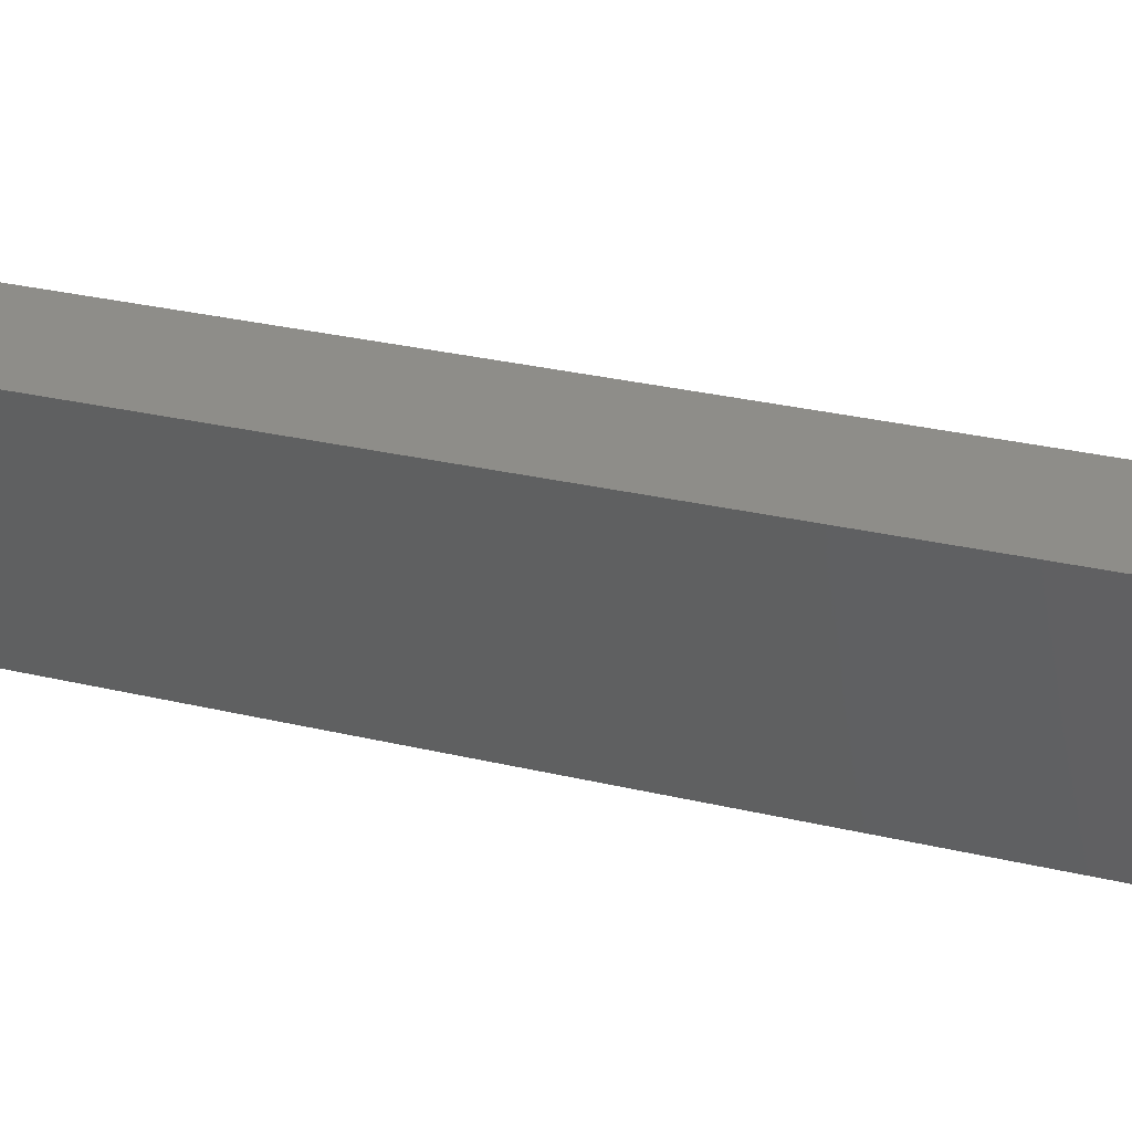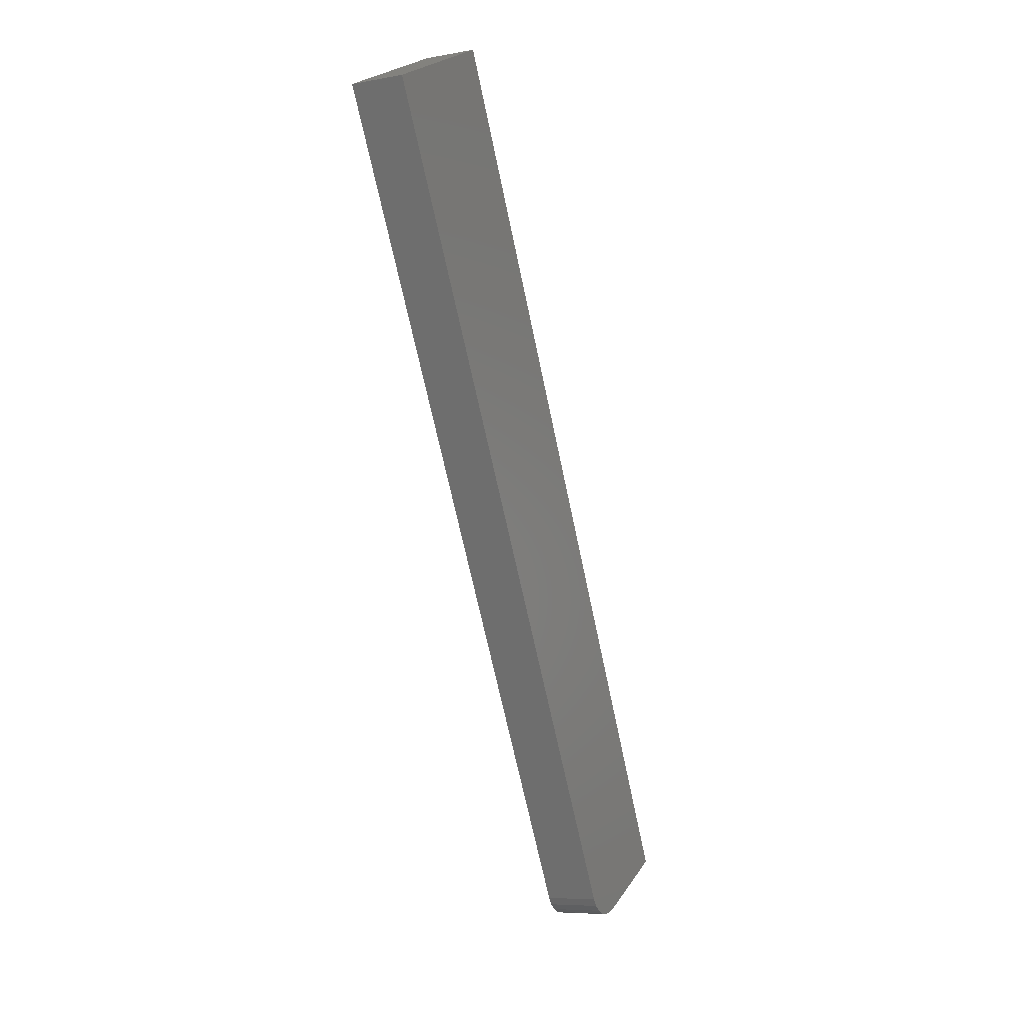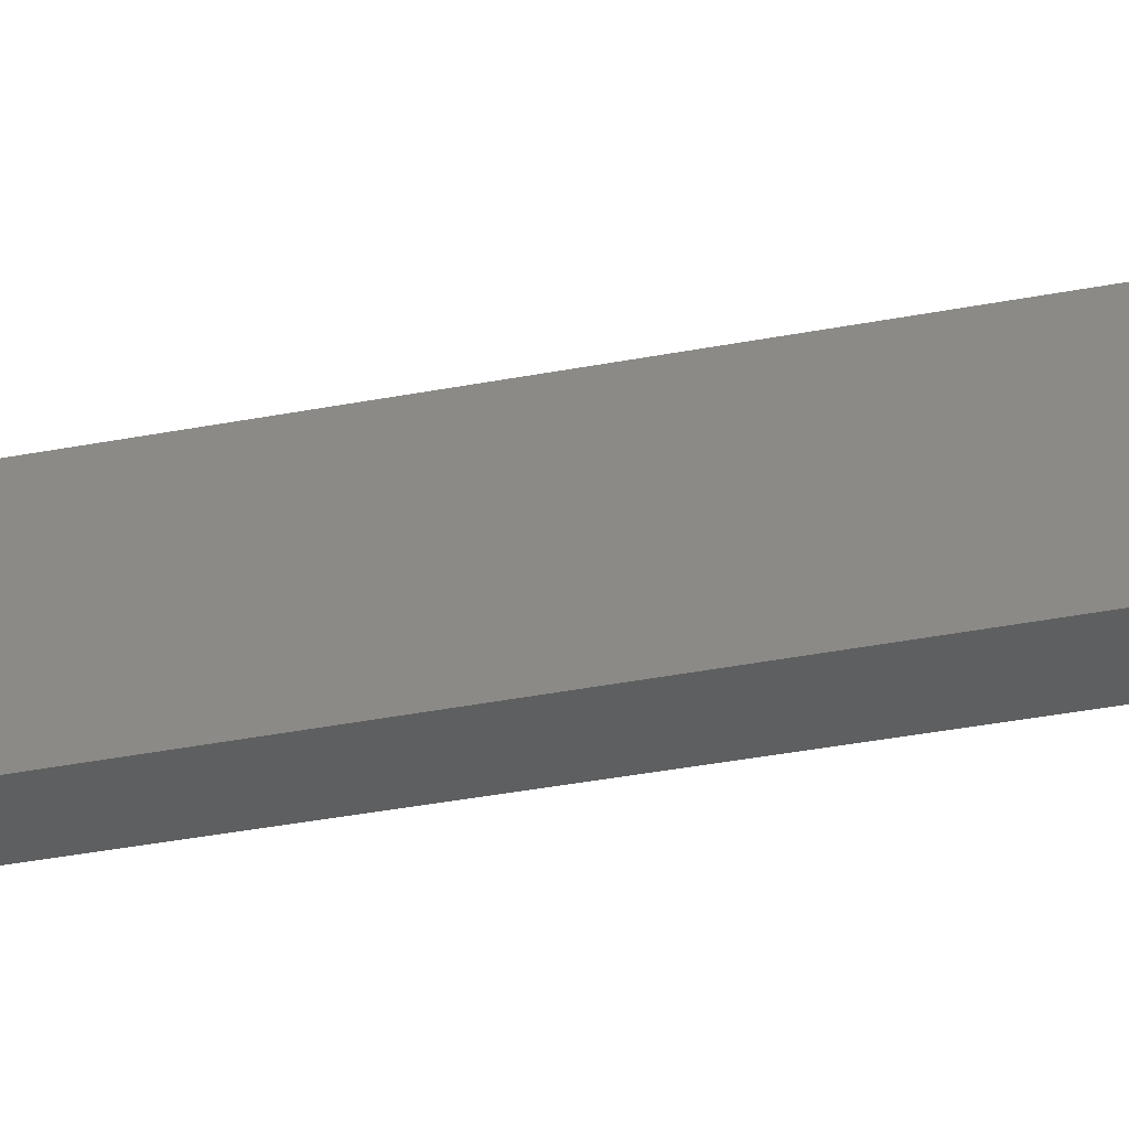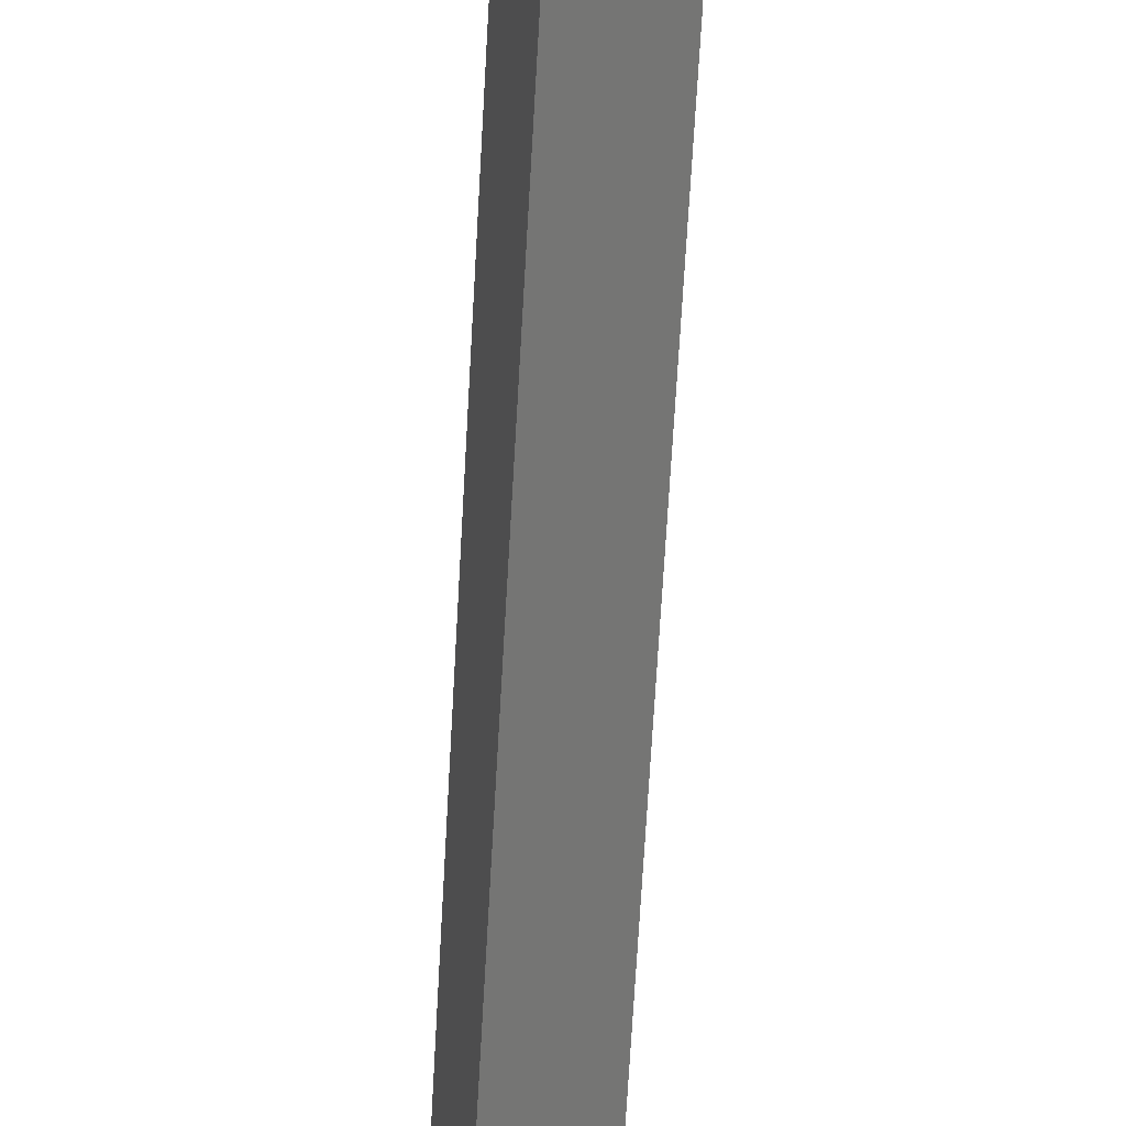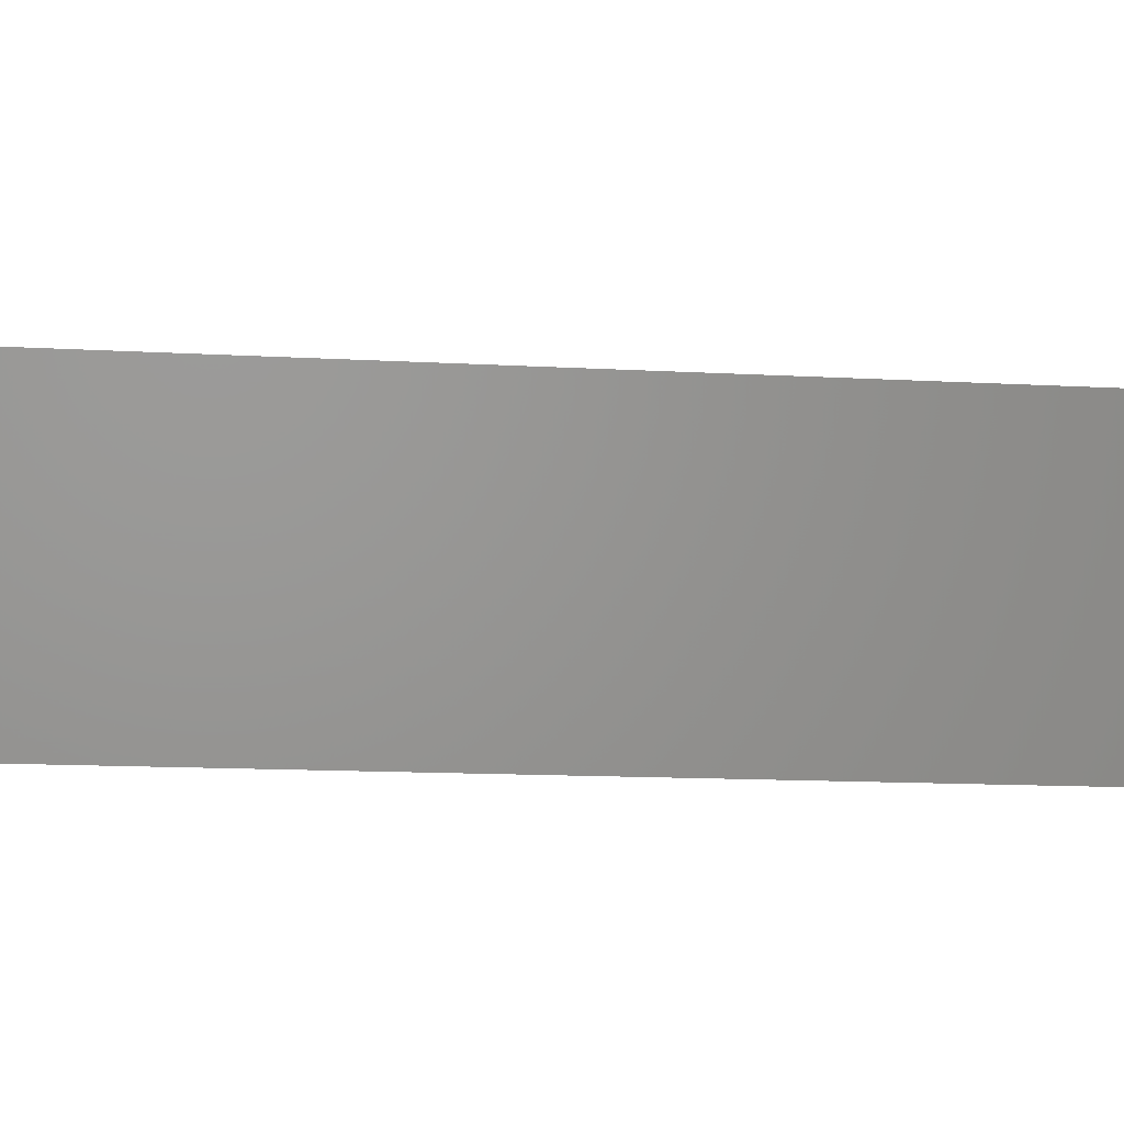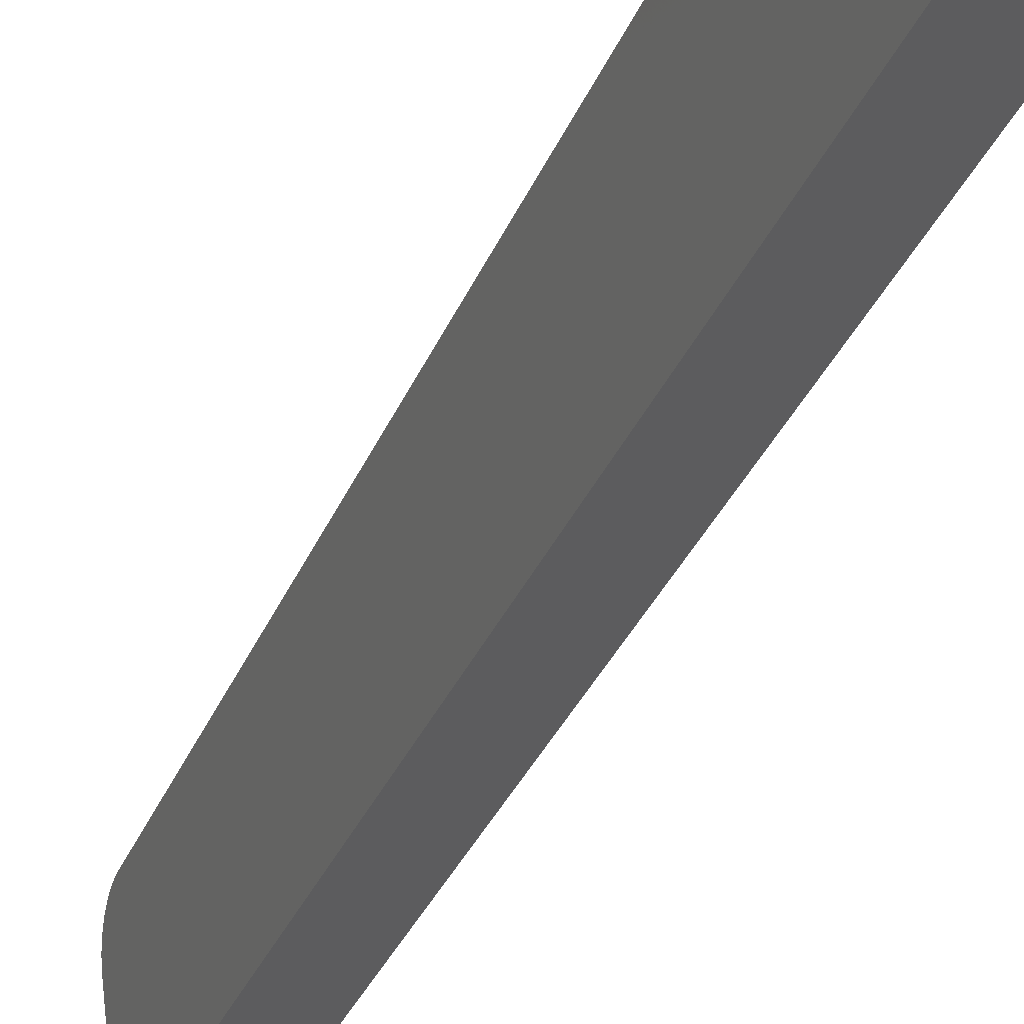
<metadata>
{"format":"stl","ext":"stl","renderer":"f3d","projection":"perspective","resolution":1024,"background":"white","views":[{"elev":35.5,"azim":-57.6,"up":"+Y"},{"elev":24.2,"azim":-147.8,"up":"+Z"},{"elev":-31.2,"azim":122.4,"up":"+Y"},{"elev":-65.7,"azim":10.0,"up":"+Y"},{"elev":7.8,"azim":101.5,"up":"+Y"},{"elev":-31.6,"azim":-7.1,"up":"+Y"}]}
</metadata>
<code>
# stl→obj: 22 verts, 40 faces
v 9013 1552 5309
v 9024 1461 5309
v 8984 1547 5185
v 8990 1457 5163
v 8982 1523 5163
v 8981 1529 5164
v 8981 1535 5166
v 8982 1539 5170
v 8982 1543 5174
v 8983 1546 5180
v 8948 1517 5171
v 8956 1453 5171
v 8951 1541 5193
v 8948 1523 5172
v 8948 1529 5174
v 9084 1564 5763
v 9095 1469 5763
v 8950 1540 5188
v 8949 1537 5182
v 8948 1533 5178
v 9129 1473 5755
v 9117 1570 5755
f 1 2 3
f 3 2 4
f 5 3 4
f 5 6 3
f 3 6 7
f 8 3 7
f 8 9 3
f 3 9 10
f 11 12 13
f 14 13 15
f 14 11 13
f 16 13 17
f 17 13 12
f 18 19 13
f 13 19 20
f 15 13 20
f 4 2 12
f 12 2 17
f 17 2 21
f 12 11 4
f 4 11 5
f 11 14 5
f 5 14 6
f 6 14 15
f 7 15 20
f 8 20 19
f 9 19 18
f 10 18 13
f 3 10 13
f 10 9 18
f 9 8 19
f 8 7 20
f 7 6 15
f 3 13 1
f 1 13 16
f 22 1 16
f 17 21 16
f 16 21 22
f 2 1 21
f 21 1 22

</code>
